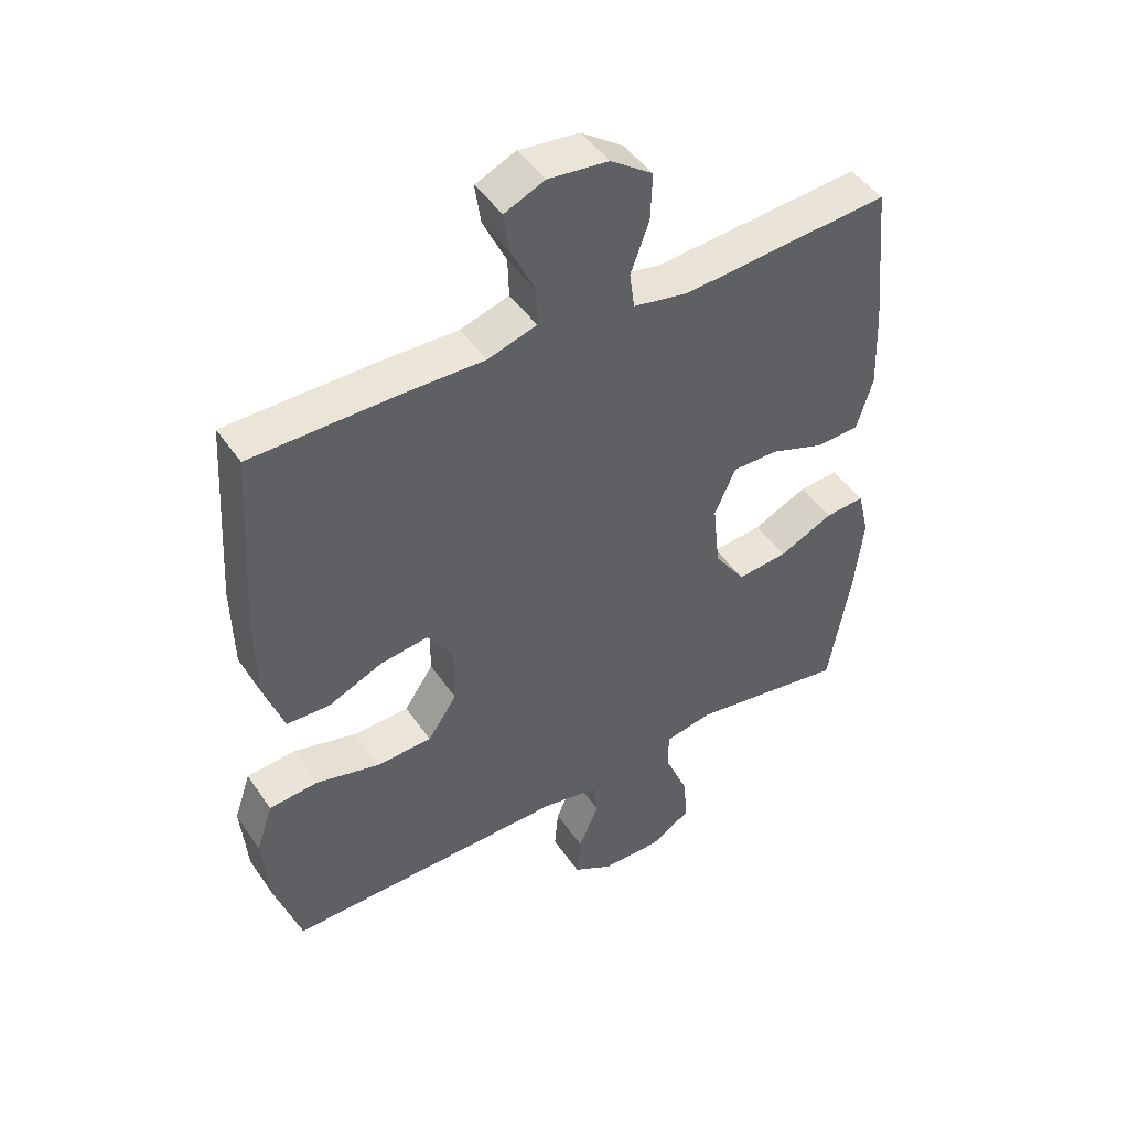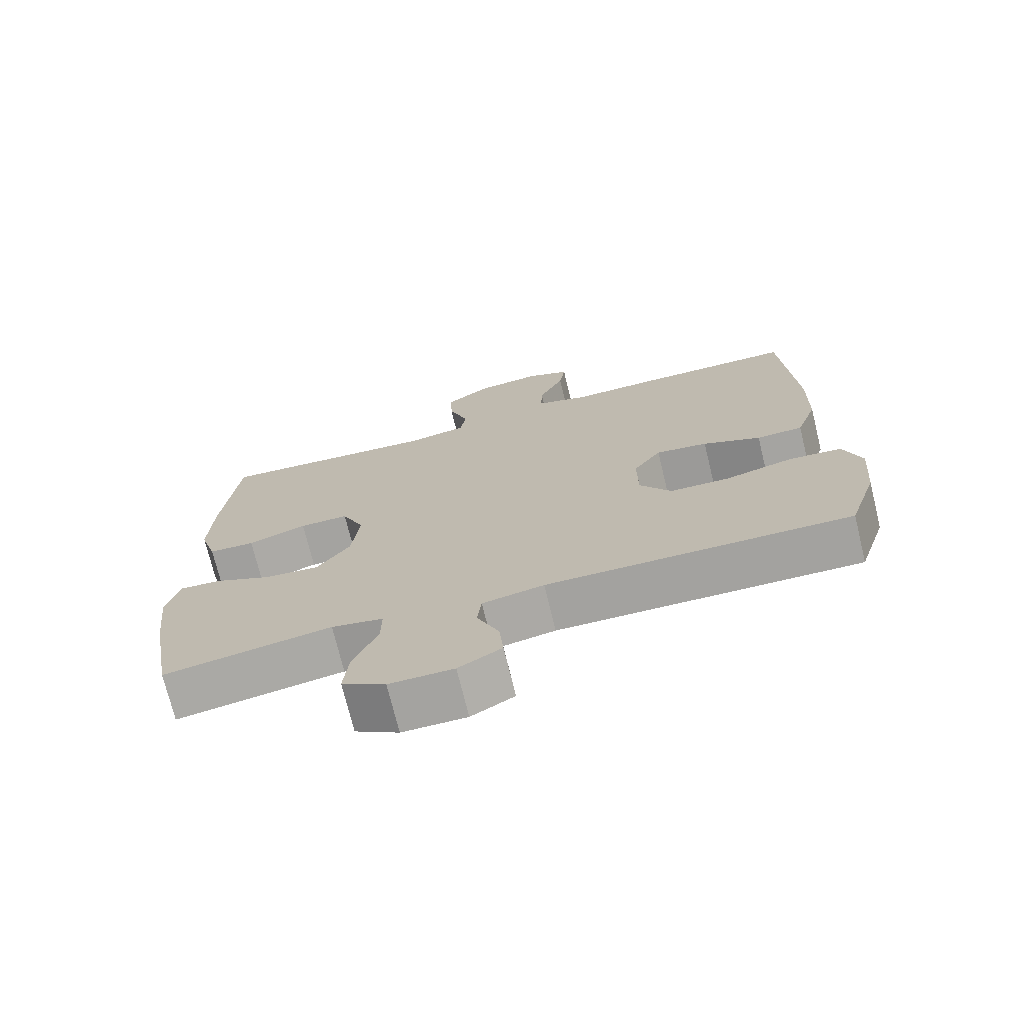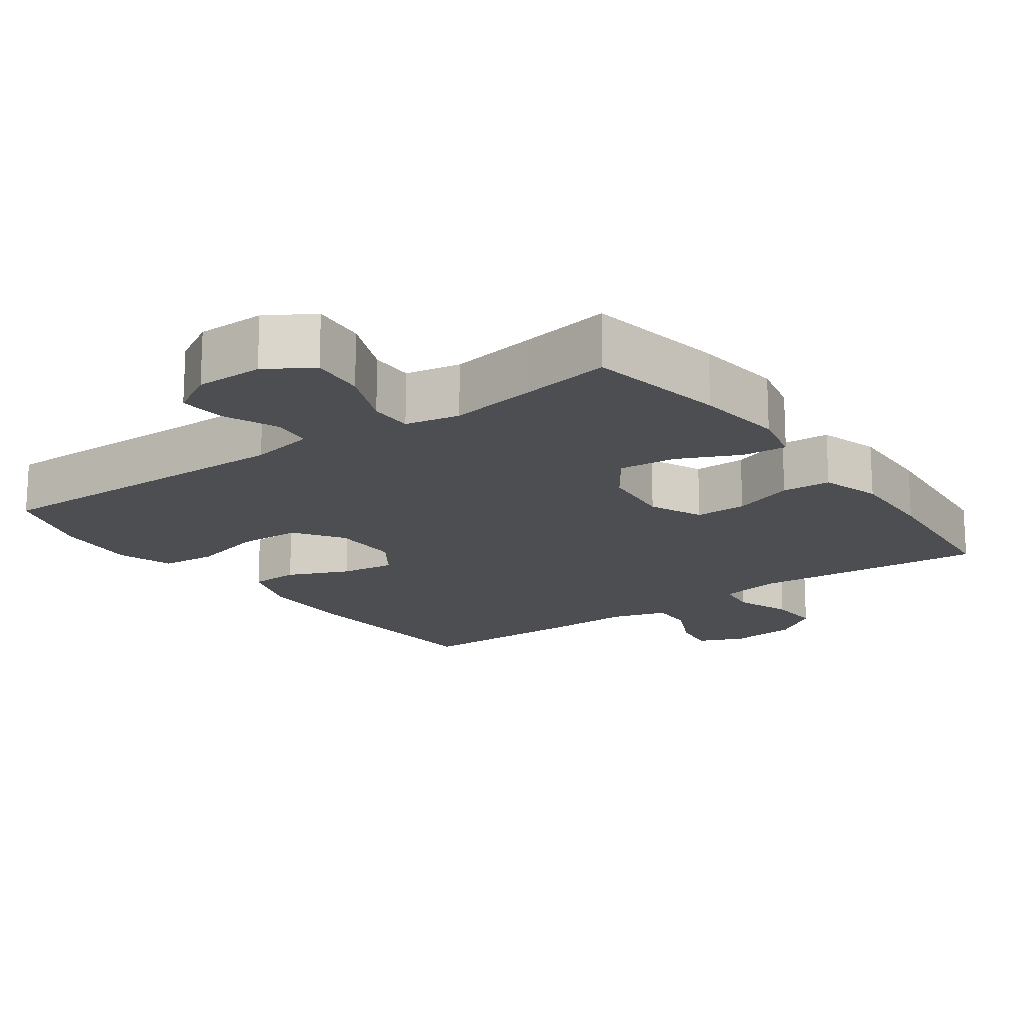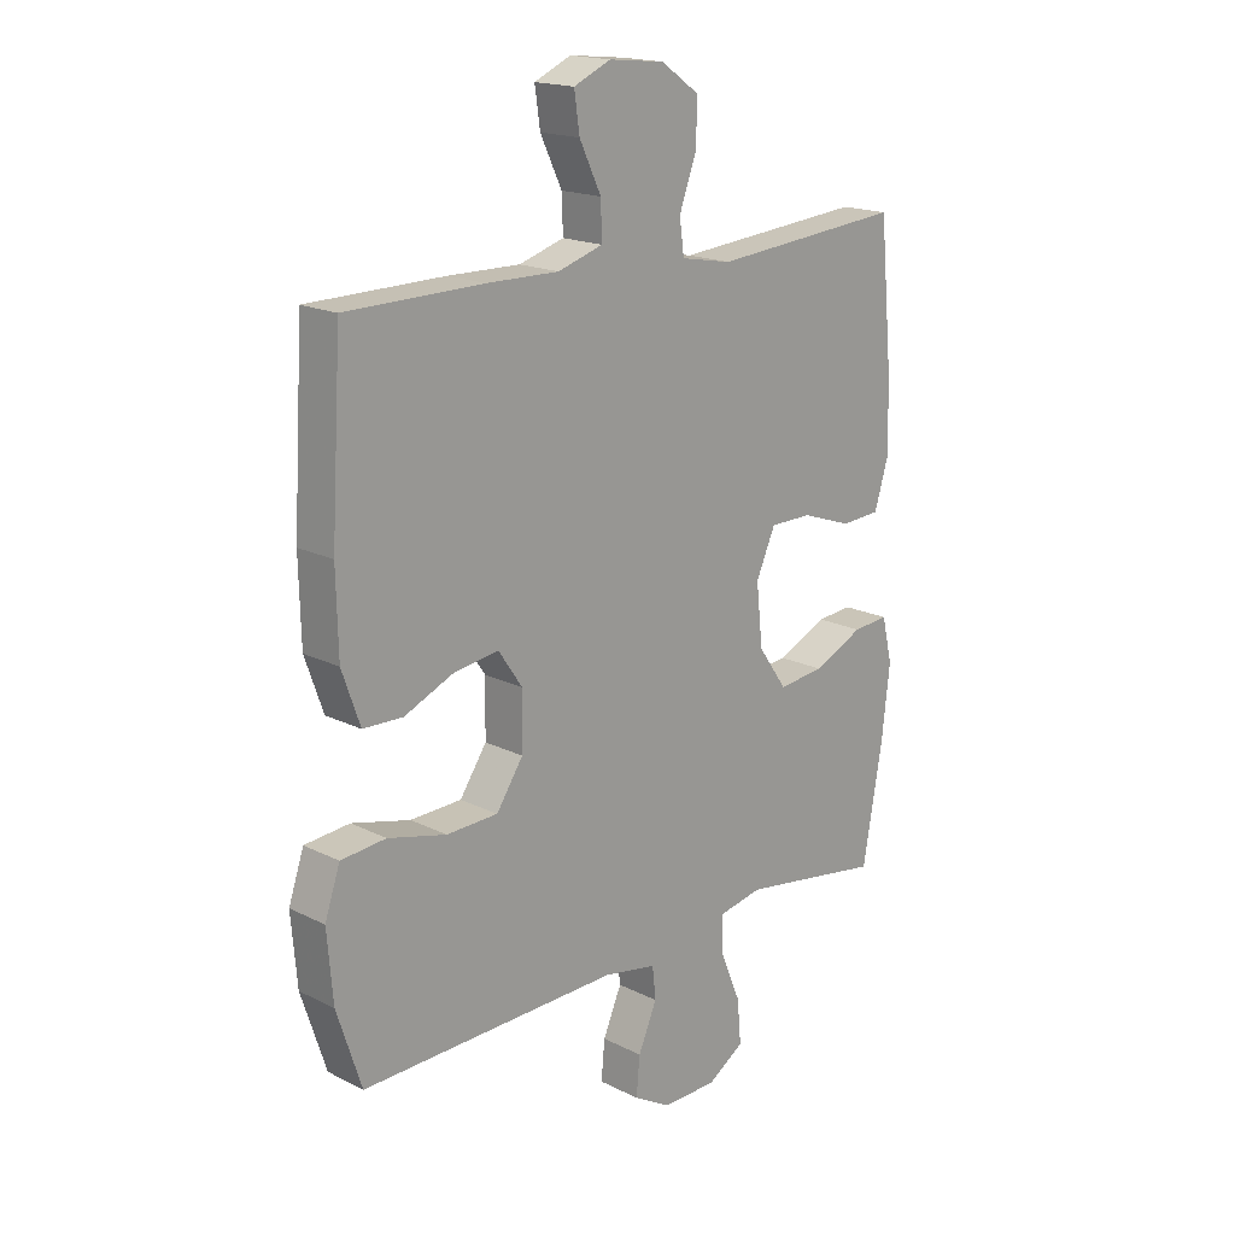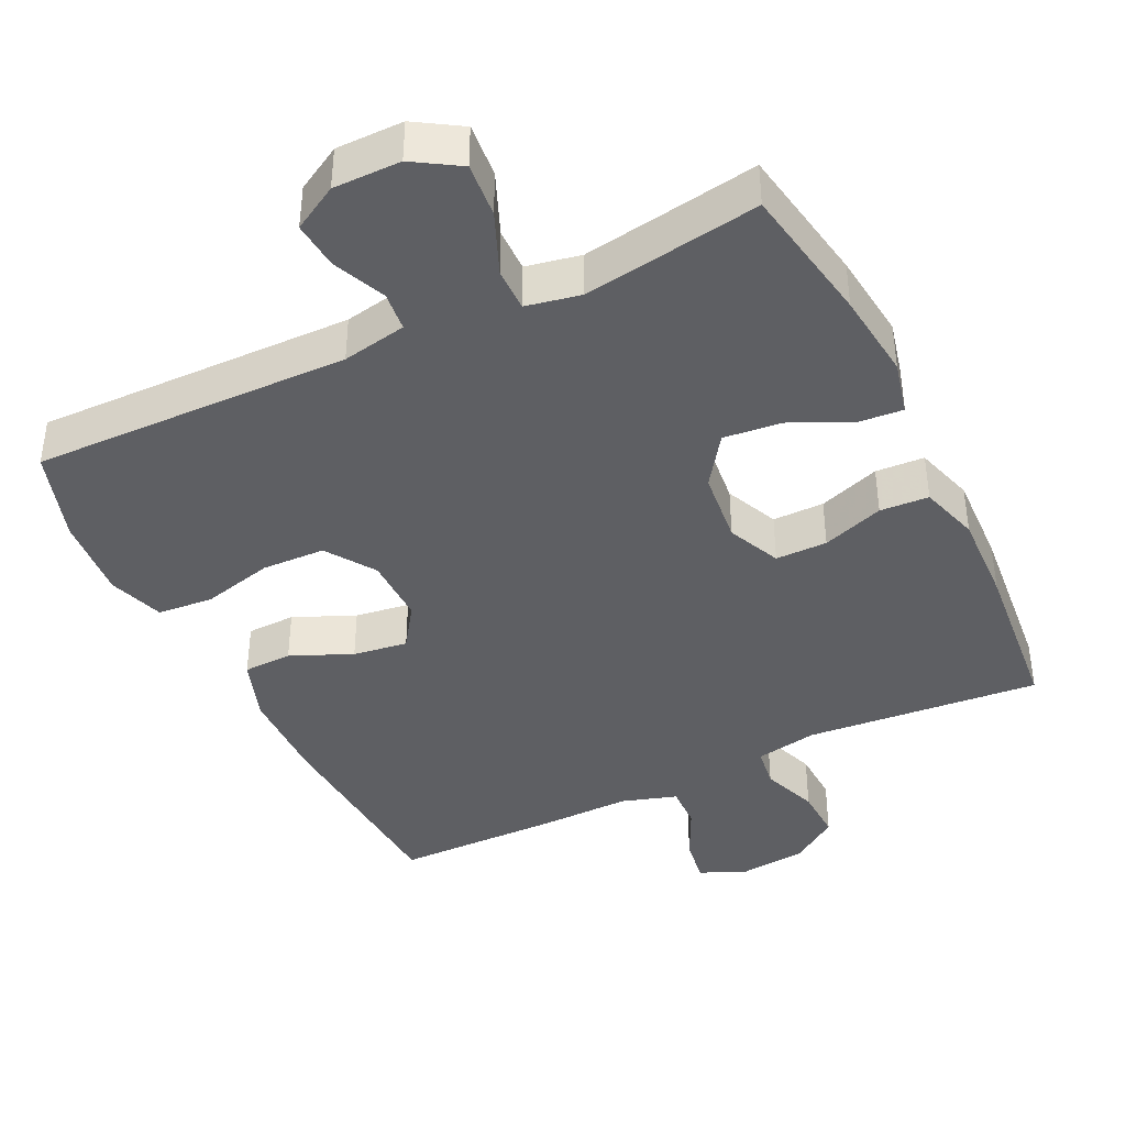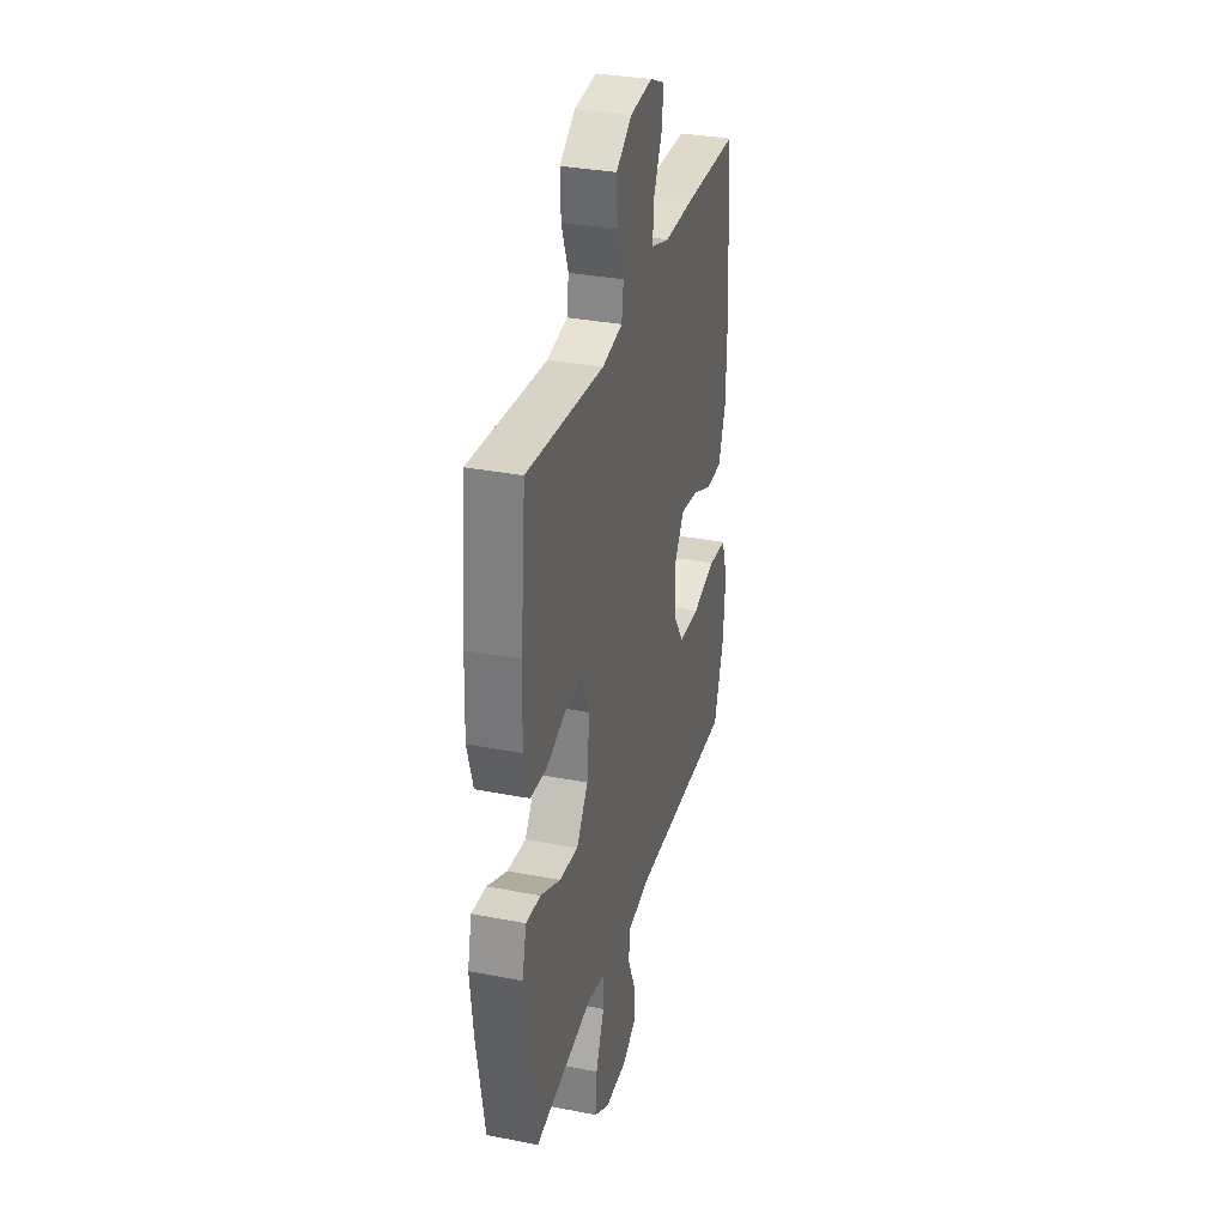
<metadata>
{"format":"obj","ext":"obj","renderer":"f3d","projection":"perspective","resolution":1024,"background":"white","views":[{"elev":46.2,"azim":147.7,"up":"+Z"},{"elev":-72.8,"azim":13.7,"up":"+Z"},{"elev":-17.2,"azim":-144.1,"up":"+Y"},{"elev":17.9,"azim":134.3,"up":"+Z"},{"elev":-40.7,"azim":-154.1,"up":"+Y"},{"elev":32.4,"azim":-74.8,"up":"+Z"}]}
</metadata>
<code>
v 0.5 0.07 0.5
v 0.518 0.07 0.207
v 0.515 0.07 0.072
v 0.484 0.07 -0.016
v 0.416 0.07 -0.018
v 0.331 0.07 0.019
v 0.255 0.07 0.03
v 0.214 0.07 -0.03
v 0.215 0.07 -0.124
v 0.261 0.07 -0.192
v 0.349 0.07 -0.195
v 0.449 0.07 -0.17
v 0.526 0.07 -0.177
v 0.552 0.07 -0.254
v 0.542 0.07 -0.371
v 0.5 0.07 -0.5
v 0.057 0.07 -0.491
v -0.033 0.07 -0.508
v -0.039 0.07 -0.563
v -0.007 0.07 -0.637
v -0.001 0.07 -0.703
v -0.064 0.07 -0.739
v -0.158 0.07 -0.739
v -0.222 0.07 -0.699
v -0.215 0.07 -0.623
v -0.179 0.07 -0.537
v -0.178 0.07 -0.476
v -0.254 0.07 -0.461
v -0.375 0.07 -0.48
v -0.5 0.07 -0.5
v -0.534 0.07 -0.306
v -0.548 0.07 -0.183
v -0.53 0.07 -0.107
v -0.468 0.07 -0.112
v -0.383 0.07 -0.152
v -0.303 0.07 -0.16
v -0.254 0.07 -0.09
v -0.243 0.07 0.013
v -0.276 0.07 0.087
v -0.348 0.07 0.087
v -0.434 0.07 0.057
v -0.502 0.07 0.061
v -0.527 0.07 0.144
v -0.522 0.07 0.272
v -0.5 0.07 0.5
v -0.173 0.07 0.472
v -0.086 0.07 0.488
v -0.078 0.07 0.545
v -0.107 0.07 0.624
v -0.11 0.07 0.698
v -0.044 0.07 0.744
v 0.051 0.07 0.754
v 0.114 0.07 0.726
v 0.105 0.07 0.663
v 0.068 0.07 0.586
v 0.066 0.07 0.525
v 0.143 0.07 0.501
v 0.266 0.07 0.503
v 0.5 0 0.5
v 0.518 0 0.207
v 0.515 0 0.072
v 0.484 0 -0.016
v 0.416 0 -0.018
v 0.331 0 0.019
v 0.255 0 0.03
v 0.214 0 -0.03
v 0.215 0 -0.124
v 0.261 0 -0.192
v 0.349 0 -0.195
v 0.449 0 -0.17
v 0.526 0 -0.177
v 0.552 0 -0.254
v 0.542 0 -0.371
v 0.5 0 -0.5
v 0.057 0 -0.491
v -0.033 0 -0.508
v -0.039 0 -0.563
v -0.007 0 -0.637
v -0.001 0 -0.703
v -0.064 0 -0.739
v -0.158 0 -0.739
v -0.222 0 -0.699
v -0.215 0 -0.623
v -0.179 0 -0.537
v -0.178 0 -0.476
v -0.254 0 -0.461
v -0.375 0 -0.48
v -0.5 0 -0.5
v -0.534 0 -0.306
v -0.548 0 -0.183
v -0.53 0 -0.107
v -0.468 0 -0.112
v -0.383 0 -0.152
v -0.303 0 -0.16
v -0.254 0 -0.09
v -0.243 0 0.013
v -0.276 0 0.087
v -0.348 0 0.087
v -0.434 0 0.057
v -0.502 0 0.061
v -0.527 0 0.144
v -0.522 0 0.272
v -0.5 0 0.5
v -0.173 0 0.472
v -0.086 0 0.488
v -0.078 0 0.545
v -0.107 0 0.624
v -0.11 0 0.698
v -0.044 0 0.744
v 0.051 0 0.754
v 0.114 0 0.726
v 0.105 0 0.663
v 0.068 0 0.586
v 0.066 0 0.525
v 0.143 0 0.501
v 0.266 0 0.503
f 57 58 1 2
f 56 57 2 3
f 52 53 54 55
f 52 55 56
f 51 52 56
f 48 49 50 51
f 47 48 51 56
f 43 44 45 46
f 43 46 47
f 40 41 42 43
f 39 40 43 47
f 38 39 47 56
f 32 33 34 35
f 32 35 36
f 29 30 31 32
f 28 29 32 36
f 27 28 36 37
f 23 24 25 26
f 23 26 27
f 22 23 27
f 19 20 21 22
f 18 19 22 27
f 17 18 27 37
f 11 12 13 14
f 10 11 14 15
f 3 4 5 6
f 3 6 7
f 56 3 7
f 38 56 7 8
f 37 38 8 9
f 17 37 9 10
f 10 15 16 17
f 60 59 116 115
f 61 60 115 114
f 113 112 111 110
f 114 113 110
f 114 110 109
f 109 108 107 106
f 114 109 106 105
f 104 103 102 101
f 105 104 101
f 101 100 99 98
f 105 101 98 97
f 114 105 97 96
f 93 92 91 90
f 94 93 90
f 90 89 88 87
f 94 90 87 86
f 95 94 86 85
f 84 83 82 81
f 85 84 81
f 85 81 80
f 80 79 78 77
f 85 80 77 76
f 95 85 76 75
f 72 71 70 69
f 73 72 69 68
f 64 63 62 61
f 65 64 61
f 65 61 114
f 66 65 114 96
f 67 66 96 95
f 68 67 95 75
f 75 74 73 68
f 1 59 60 2
f 2 60 61 3
f 3 61 62 4
f 4 62 63 5
f 5 63 64 6
f 6 64 65 7
f 7 65 66 8
f 8 66 67 9
f 9 67 68 10
f 10 68 69 11
f 11 69 70 12
f 12 70 71 13
f 13 71 72 14
f 14 72 73 15
f 15 73 74 16
f 16 74 75 17
f 17 75 76 18
f 18 76 77 19
f 19 77 78 20
f 20 78 79 21
f 21 79 80 22
f 22 80 81 23
f 23 81 82 24
f 24 82 83 25
f 25 83 84 26
f 26 84 85 27
f 27 85 86 28
f 28 86 87 29
f 29 87 88 30
f 30 88 89 31
f 31 89 90 32
f 32 90 91 33
f 33 91 92 34
f 34 92 93 35
f 35 93 94 36
f 36 94 95 37
f 37 95 96 38
f 38 96 97 39
f 39 97 98 40
f 40 98 99 41
f 41 99 100 42
f 42 100 101 43
f 43 101 102 44
f 44 102 103 45
f 45 103 104 46
f 46 104 105 47
f 47 105 106 48
f 48 106 107 49
f 49 107 108 50
f 50 108 109 51
f 51 109 110 52
f 52 110 111 53
f 53 111 112 54
f 54 112 113 55
f 55 113 114 56
f 56 114 115 57
f 57 115 116 58
f 58 116 59 1

</code>
